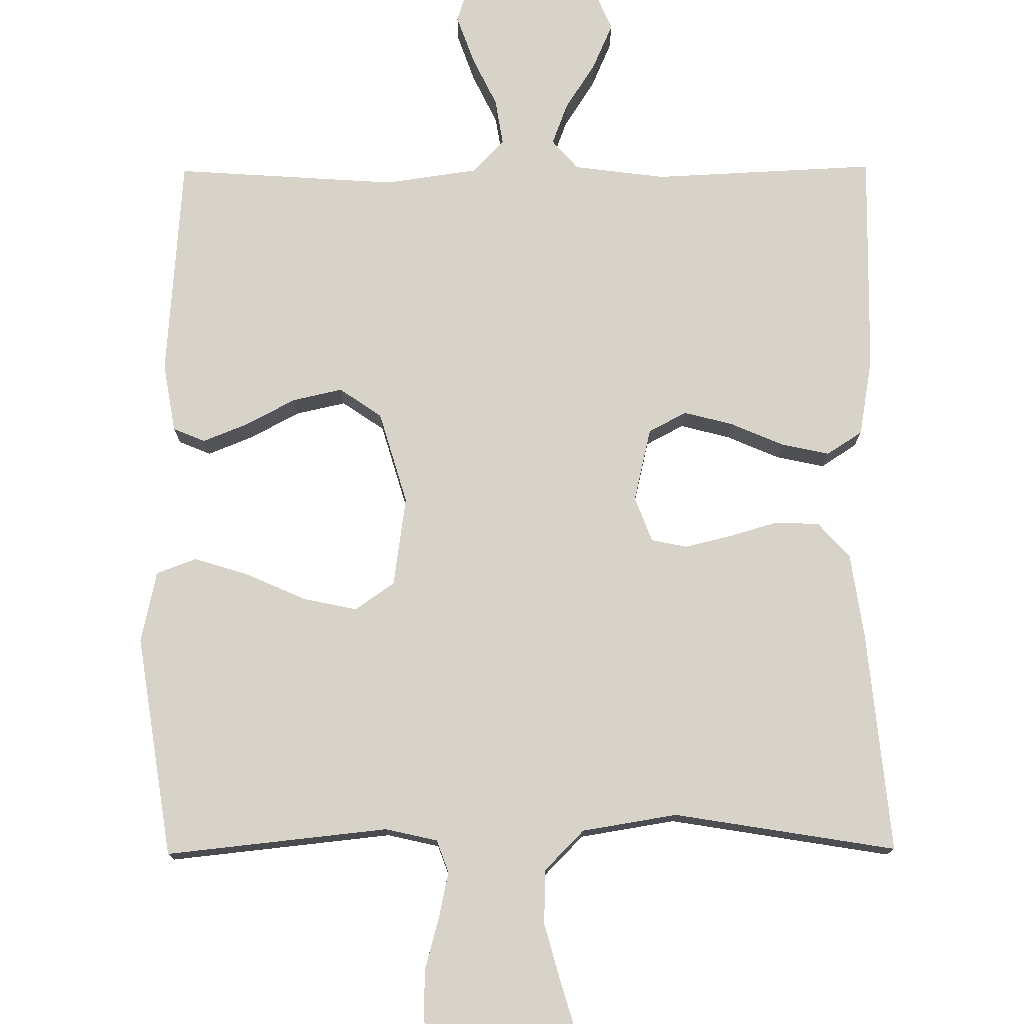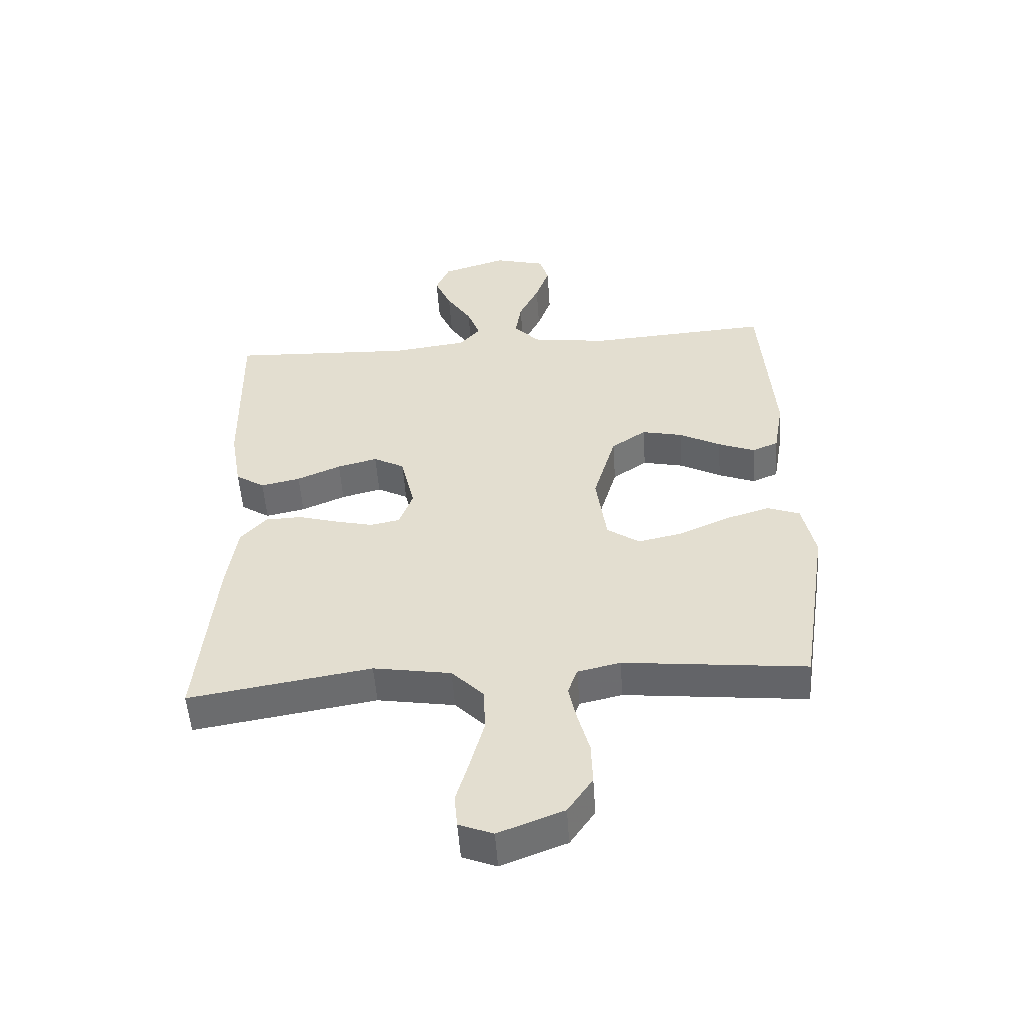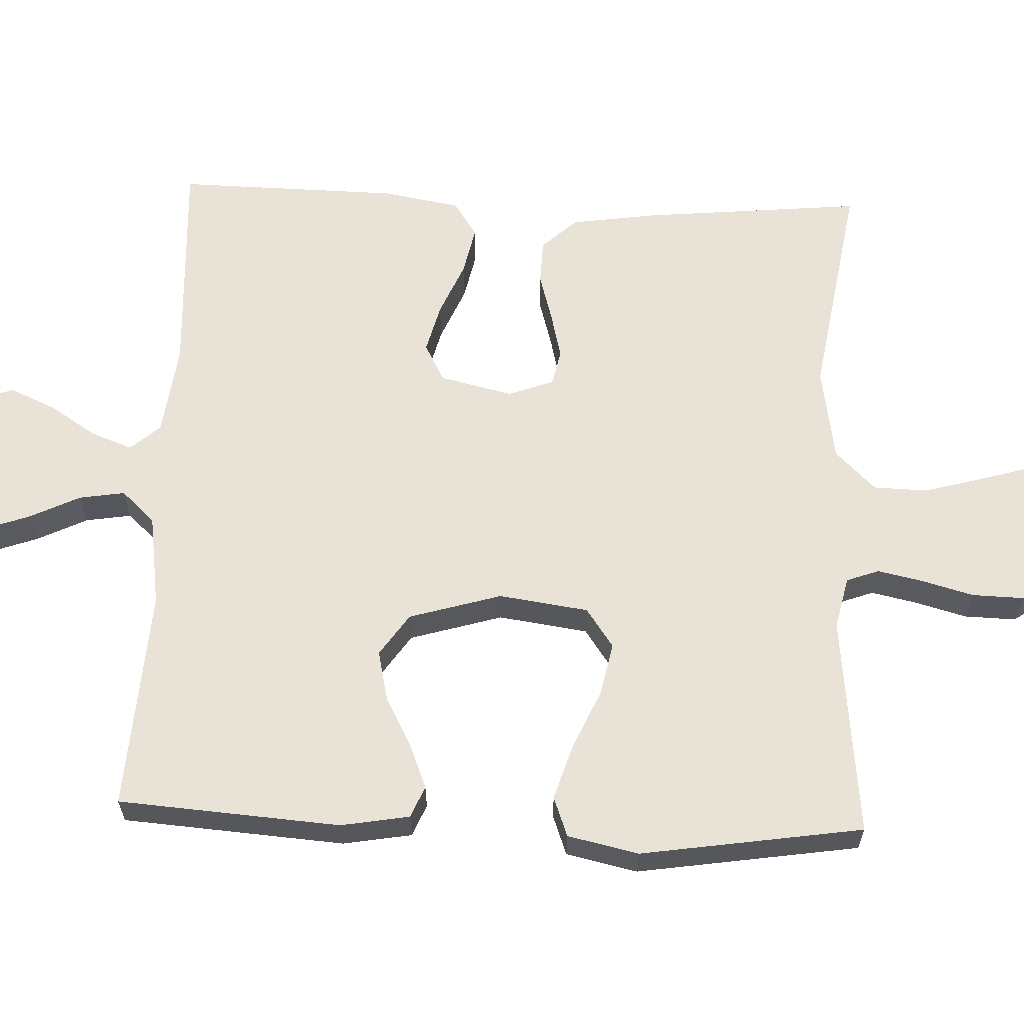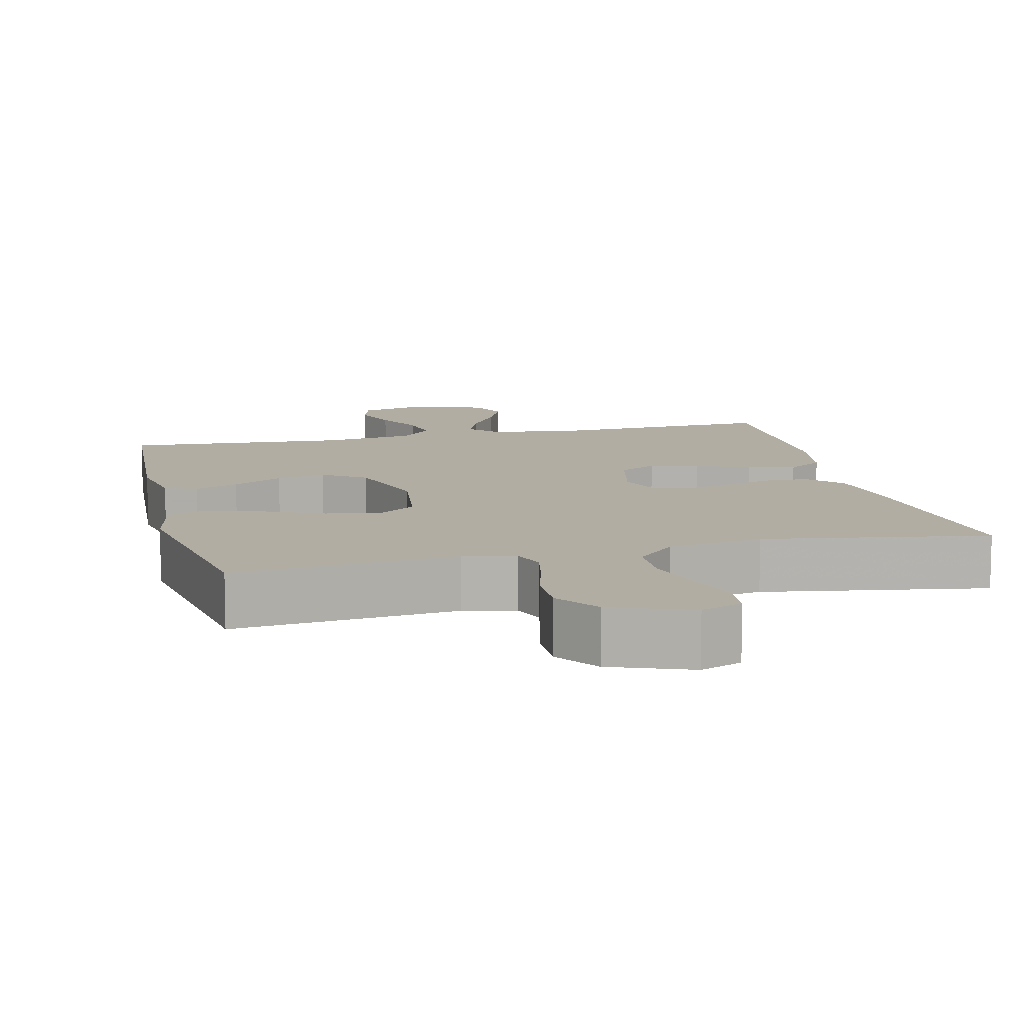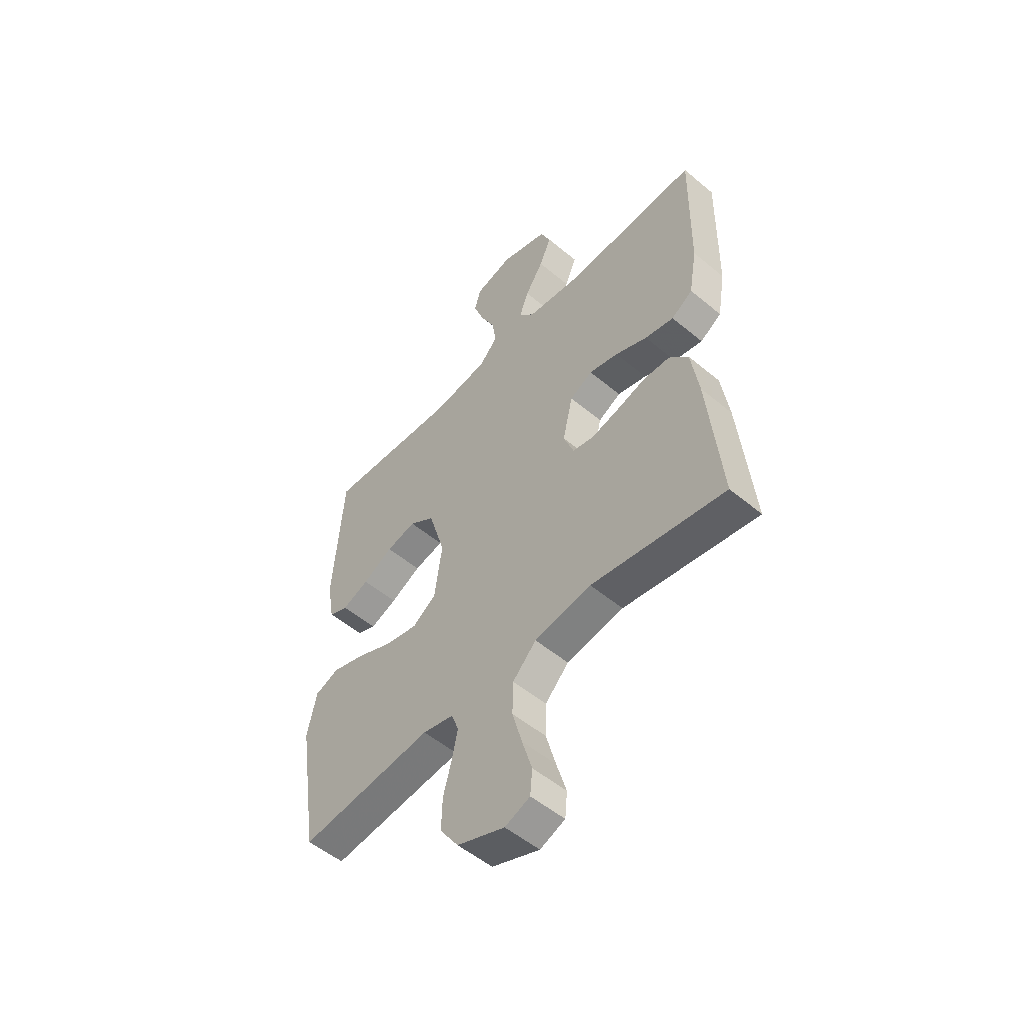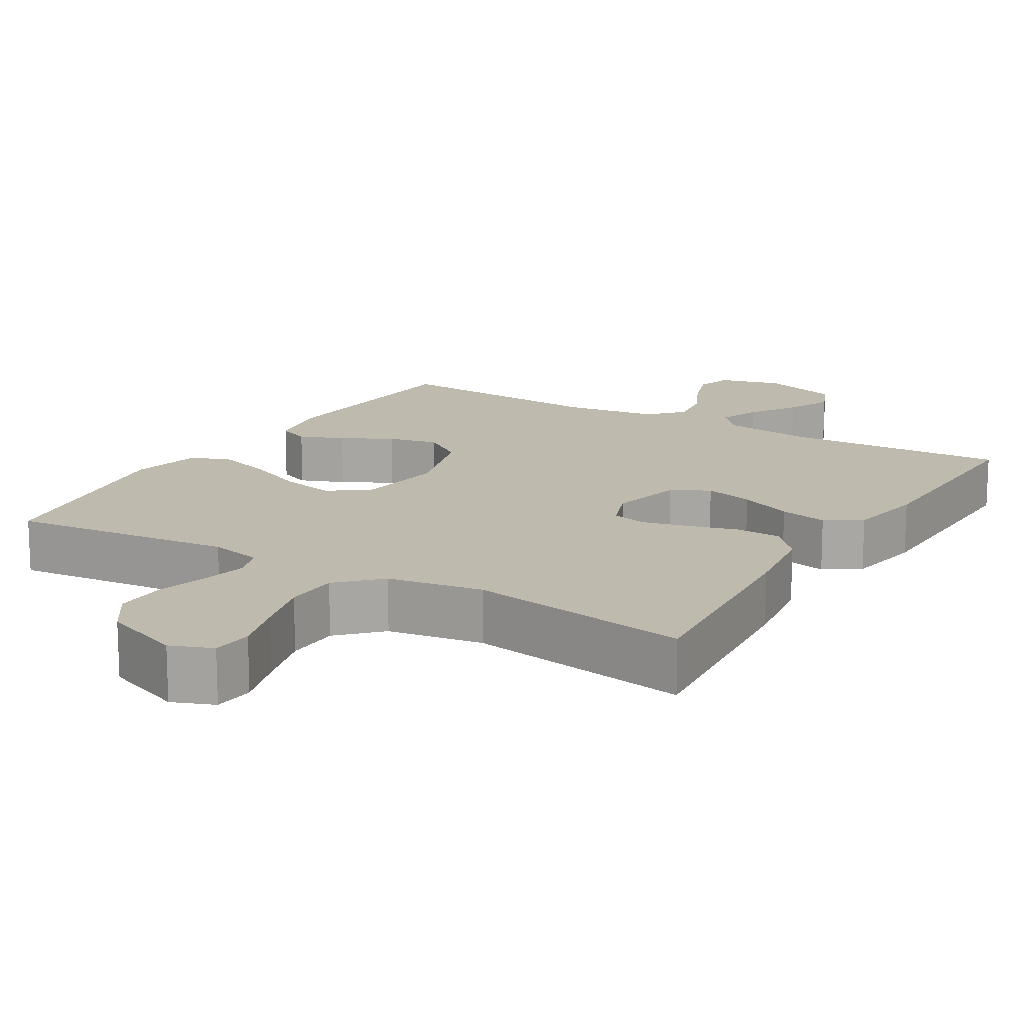
<metadata>
{"format":"obj","ext":"obj","renderer":"f3d","projection":"perspective","resolution":1024,"background":"white","views":[{"elev":76.2,"azim":179.6,"up":"+Y"},{"elev":-52.5,"azim":3.9,"up":"+Z"},{"elev":62.5,"azim":92.3,"up":"+Y"},{"elev":10.6,"azim":166.4,"up":"+Y"},{"elev":-52.9,"azim":-131.8,"up":"+Z"},{"elev":15.4,"azim":-148.9,"up":"+Y"}]}
</metadata>
<code>
v 0.5 0.07 0.5
v 0.522 0.07 0.2
v 0.506 0.07 0.107
v 0.463 0.07 0.089
v 0.403 0.07 0.113
v 0.335 0.07 0.149
v 0.268 0.07 0.164
v 0.211 0.07 0.125
v 0.174 0.07 0
v 0.191 0.07 -0.121
v 0.244 0.07 -0.158
v 0.316 0.07 -0.143
v 0.397 0.07 -0.107
v 0.471 0.07 -0.084
v 0.525 0.07 -0.104
v 0.546 0.07 -0.2
v 0.5 0.07 -0.5
v 0.2 0.07 -0.468
v 0.13 0.07 -0.484
v 0.114 0.07 -0.528
v 0.127 0.07 -0.589
v 0.146 0.07 -0.659
v 0.148 0.07 -0.729
v 0.107 0.07 -0.789
v 0 0.07 -0.83
v -0.056 0.07 -0.808
v -0.061 0.07 -0.753
v -0.039 0.07 -0.679
v -0.017 0.07 -0.599
v -0.019 0.07 -0.526
v -0.072 0.07 -0.472
v -0.2 0.07 -0.451
v -0.5 0.07 -0.5
v -0.471 0.07 -0.2
v -0.454 0.07 -0.086
v -0.411 0.07 -0.039
v -0.351 0.07 -0.037
v -0.285 0.07 -0.056
v -0.223 0.07 -0.071
v -0.175 0.07 -0.061
v -0.152 0.07 0
v -0.175 0.07 0.099
v -0.226 0.07 0.126
v -0.292 0.07 0.109
v -0.364 0.07 0.078
v -0.429 0.07 0.064
v -0.477 0.07 0.095
v -0.495 0.07 0.2
v -0.5 0.07 0.5
v -0.2 0.07 0.486
v -0.076 0.07 0.502
v -0.041 0.07 0.542
v -0.062 0.07 0.598
v -0.103 0.07 0.662
v -0.13 0.07 0.724
v -0.107 0.07 0.777
v 0 0.07 0.81
v 0.084 0.07 0.787
v 0.099 0.07 0.738
v 0.076 0.07 0.673
v 0.043 0.07 0.605
v 0.033 0.07 0.543
v 0.075 0.07 0.498
v 0.2 0.07 0.48
v 0.5 0 0.5
v 0.522 0 0.2
v 0.506 0 0.107
v 0.463 0 0.089
v 0.403 0 0.113
v 0.335 0 0.149
v 0.268 0 0.164
v 0.211 0 0.125
v 0.174 0 0
v 0.191 0 -0.121
v 0.244 0 -0.158
v 0.316 0 -0.143
v 0.397 0 -0.107
v 0.471 0 -0.084
v 0.525 0 -0.104
v 0.546 0 -0.2
v 0.5 0 -0.5
v 0.2 0 -0.468
v 0.13 0 -0.484
v 0.114 0 -0.528
v 0.127 0 -0.589
v 0.146 0 -0.659
v 0.148 0 -0.729
v 0.107 0 -0.789
v 0 0 -0.83
v -0.056 0 -0.808
v -0.061 0 -0.753
v -0.039 0 -0.679
v -0.017 0 -0.599
v -0.019 0 -0.526
v -0.072 0 -0.472
v -0.2 0 -0.451
v -0.5 0 -0.5
v -0.471 0 -0.2
v -0.454 0 -0.086
v -0.411 0 -0.039
v -0.351 0 -0.037
v -0.285 0 -0.056
v -0.223 0 -0.071
v -0.175 0 -0.061
v -0.152 0 0
v -0.175 0 0.099
v -0.226 0 0.126
v -0.292 0 0.109
v -0.364 0 0.078
v -0.429 0 0.064
v -0.477 0 0.095
v -0.495 0 0.2
v -0.5 0 0.5
v -0.2 0 0.486
v -0.076 0 0.502
v -0.041 0 0.542
v -0.062 0 0.598
v -0.103 0 0.662
v -0.13 0 0.724
v -0.107 0 0.777
v 0 0 0.81
v 0.084 0 0.787
v 0.099 0 0.738
v 0.076 0 0.673
v 0.043 0 0.605
v 0.033 0 0.543
v 0.075 0 0.498
v 0.2 0 0.48
f 59 60 61
f 58 59 61
f 57 58 61
f 56 57 61
f 55 56 61
f 54 55 61
f 53 54 61
f 52 53 61 62
f 51 52 62 63
f 48 49 50
f 47 48 50
f 46 47 50
f 45 46 50
f 44 45 50
f 51 63 64
f 50 51 64
f 44 50 64
f 43 44 64
f 36 37 38
f 35 36 38
f 34 35 38
f 33 34 38
f 32 33 38
f 31 32 38 39
f 30 31 39 40
f 26 27 28
f 25 26 28
f 24 25 28
f 23 24 28
f 22 23 28
f 21 22 28
f 20 21 28 29
f 19 20 29 30
f 16 17 18
f 15 16 18
f 14 15 18
f 13 14 18
f 12 13 18
f 11 12 18 19
f 30 40 41
f 19 30 41
f 11 19 41
f 10 11 41
f 4 5 6
f 3 4 6
f 2 3 6
f 1 2 6
f 64 1 6
f 64 6 7
f 64 7 8
f 43 64 8
f 42 43 8
f 9 10 41 42
f 8 9 42
f 125 124 123
f 125 123 122
f 125 122 121
f 125 121 120
f 125 120 119
f 125 119 118
f 125 118 117
f 126 125 117 116
f 127 126 116 115
f 114 113 112
f 114 112 111
f 114 111 110
f 114 110 109
f 114 109 108
f 128 127 115
f 128 115 114
f 128 114 108
f 128 108 107
f 102 101 100
f 102 100 99
f 102 99 98
f 102 98 97
f 102 97 96
f 103 102 96 95
f 104 103 95 94
f 92 91 90
f 92 90 89
f 92 89 88
f 92 88 87
f 92 87 86
f 92 86 85
f 93 92 85 84
f 94 93 84 83
f 82 81 80
f 82 80 79
f 82 79 78
f 82 78 77
f 82 77 76
f 83 82 76 75
f 105 104 94
f 105 94 83
f 105 83 75
f 105 75 74
f 70 69 68
f 70 68 67
f 70 67 66
f 70 66 65
f 70 65 128
f 71 70 128
f 72 71 128
f 72 128 107
f 72 107 106
f 106 105 74 73
f 106 73 72
f 1 65 66 2
f 2 66 67 3
f 3 67 68 4
f 4 68 69 5
f 5 69 70 6
f 6 70 71 7
f 7 71 72 8
f 8 72 73 9
f 9 73 74 10
f 10 74 75 11
f 11 75 76 12
f 12 76 77 13
f 13 77 78 14
f 14 78 79 15
f 15 79 80 16
f 16 80 81 17
f 17 81 82 18
f 18 82 83 19
f 19 83 84 20
f 20 84 85 21
f 21 85 86 22
f 22 86 87 23
f 23 87 88 24
f 24 88 89 25
f 25 89 90 26
f 26 90 91 27
f 27 91 92 28
f 28 92 93 29
f 29 93 94 30
f 30 94 95 31
f 31 95 96 32
f 32 96 97 33
f 33 97 98 34
f 34 98 99 35
f 35 99 100 36
f 36 100 101 37
f 37 101 102 38
f 38 102 103 39
f 39 103 104 40
f 40 104 105 41
f 41 105 106 42
f 42 106 107 43
f 43 107 108 44
f 44 108 109 45
f 45 109 110 46
f 46 110 111 47
f 47 111 112 48
f 48 112 113 49
f 49 113 114 50
f 50 114 115 51
f 51 115 116 52
f 52 116 117 53
f 53 117 118 54
f 54 118 119 55
f 55 119 120 56
f 56 120 121 57
f 57 121 122 58
f 58 122 123 59
f 59 123 124 60
f 60 124 125 61
f 61 125 126 62
f 62 126 127 63
f 63 127 128 64
f 64 128 65 1

</code>
